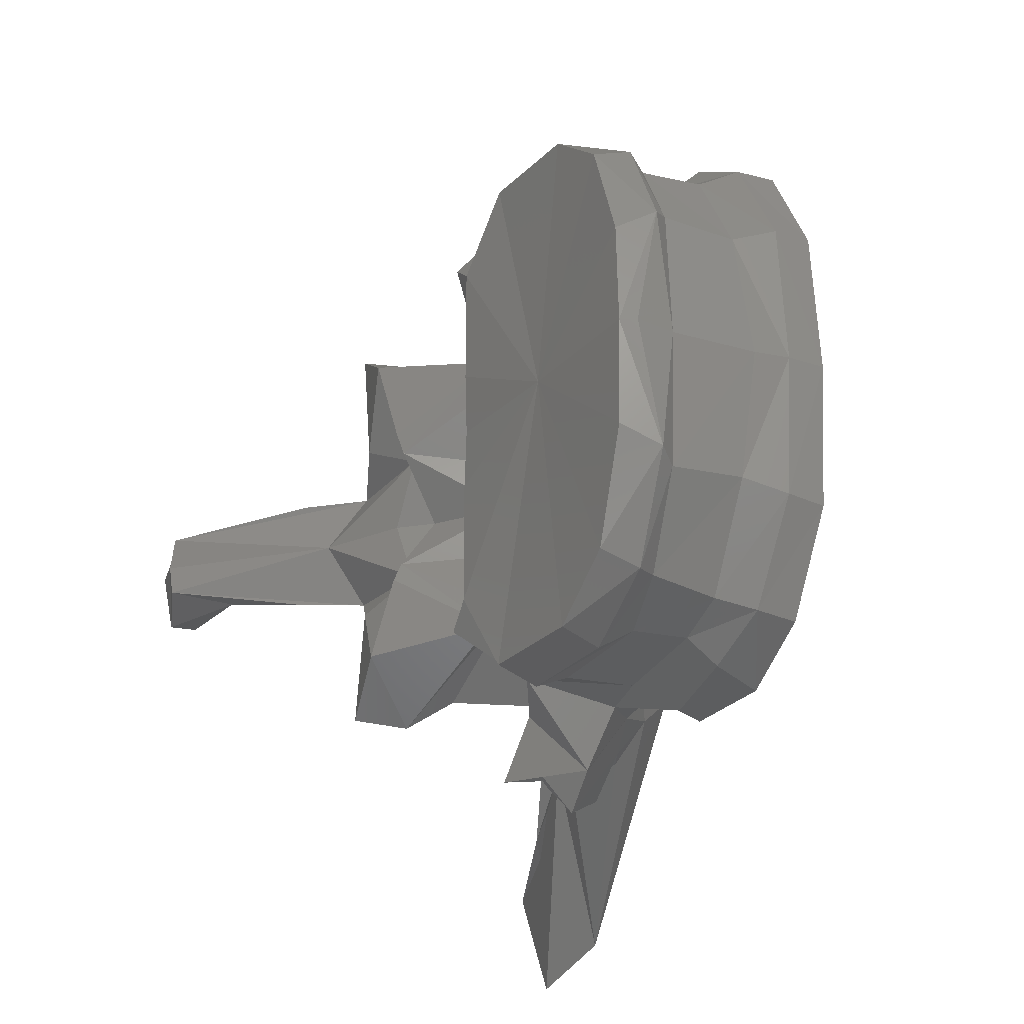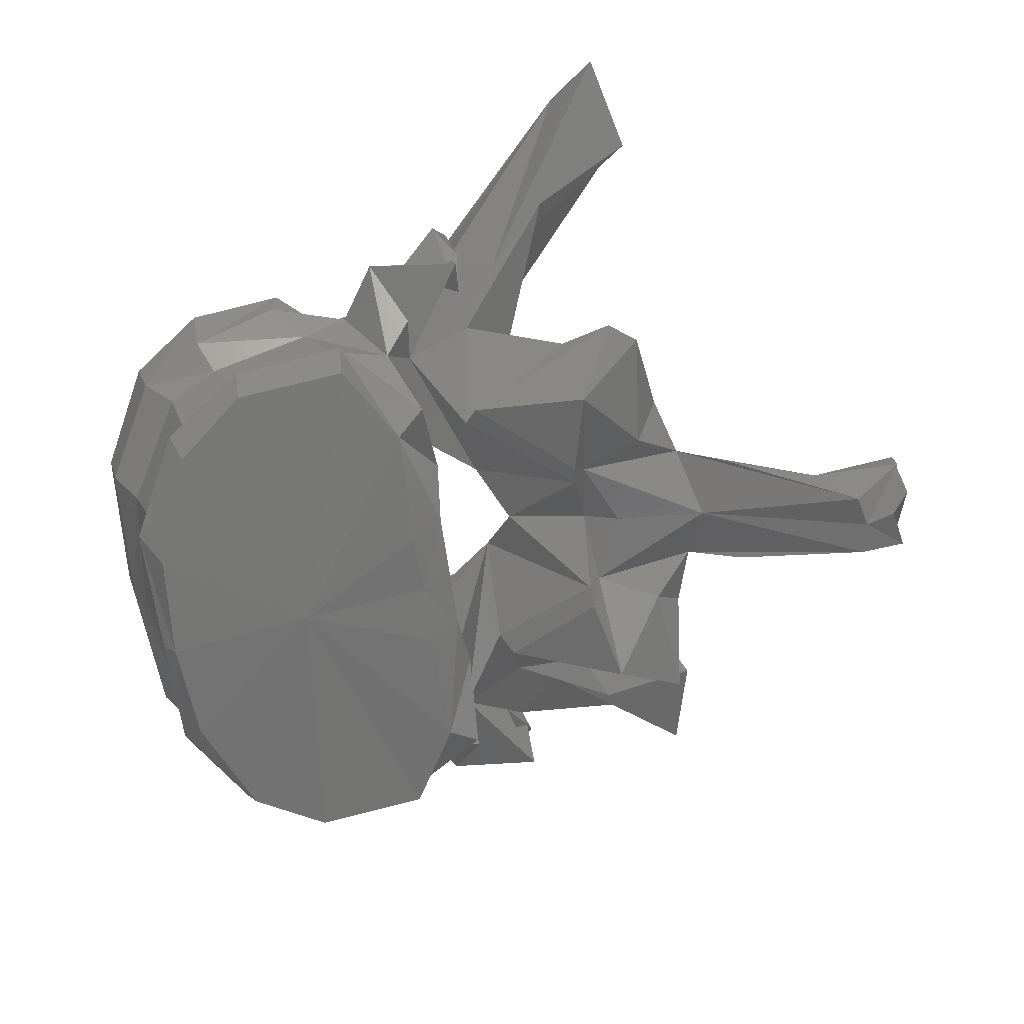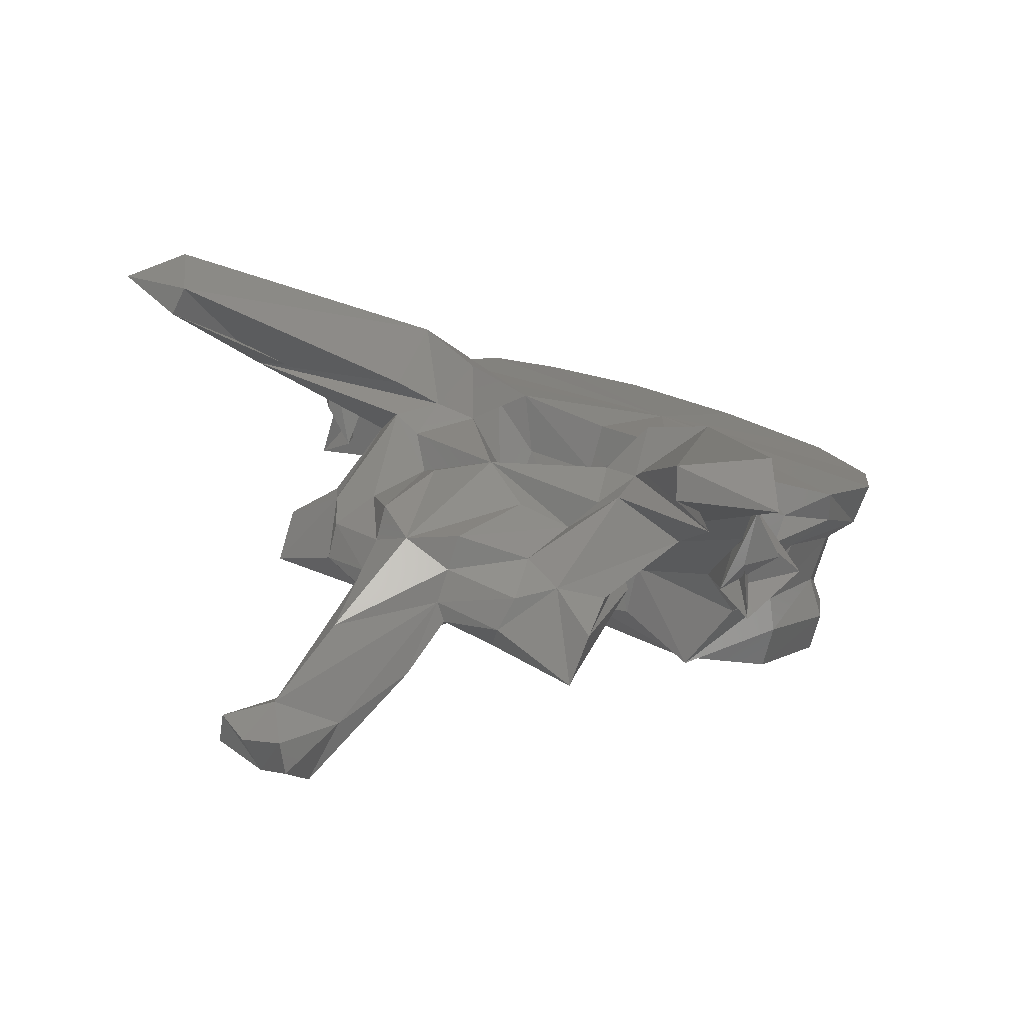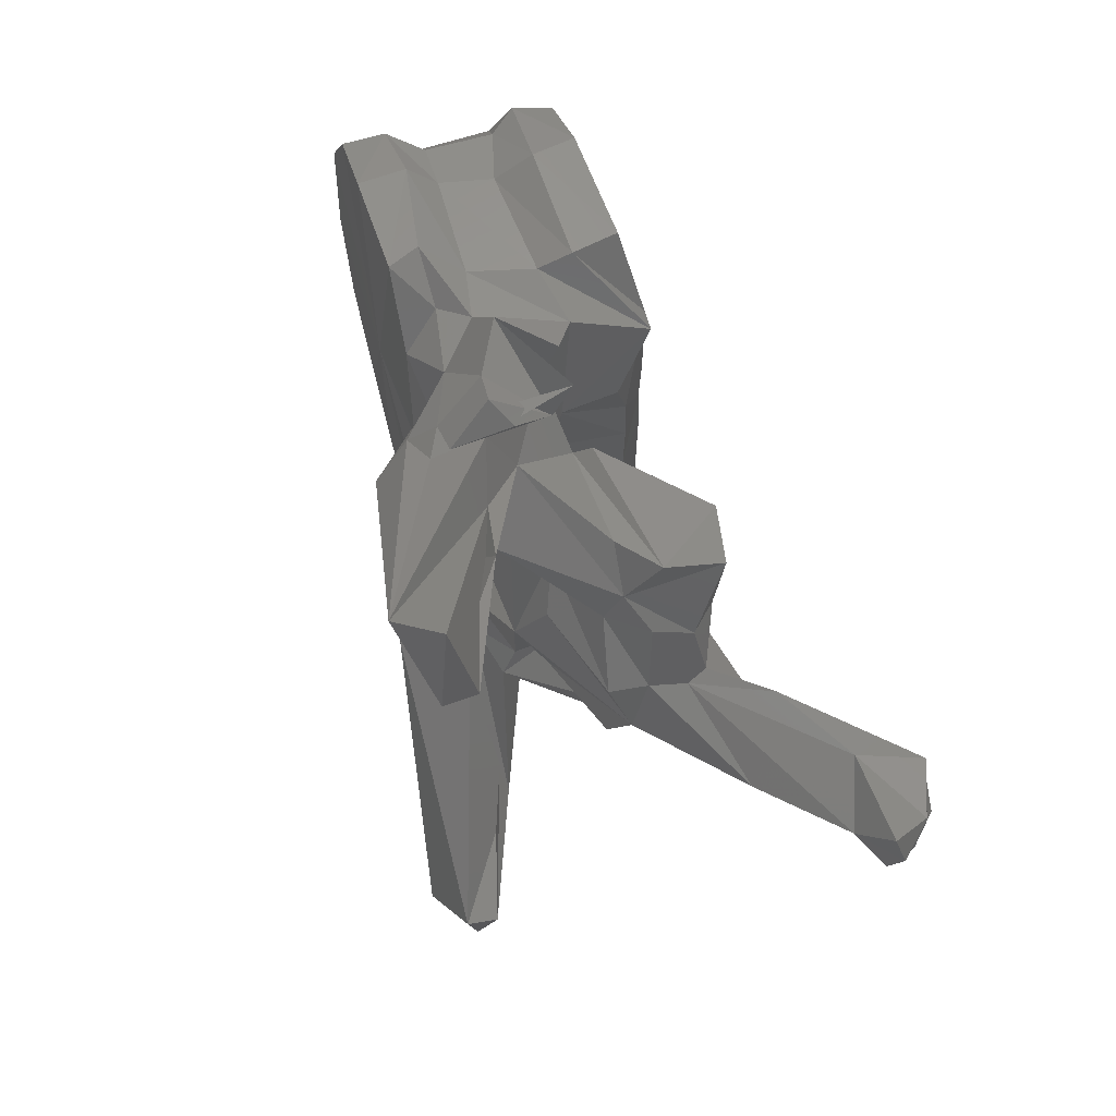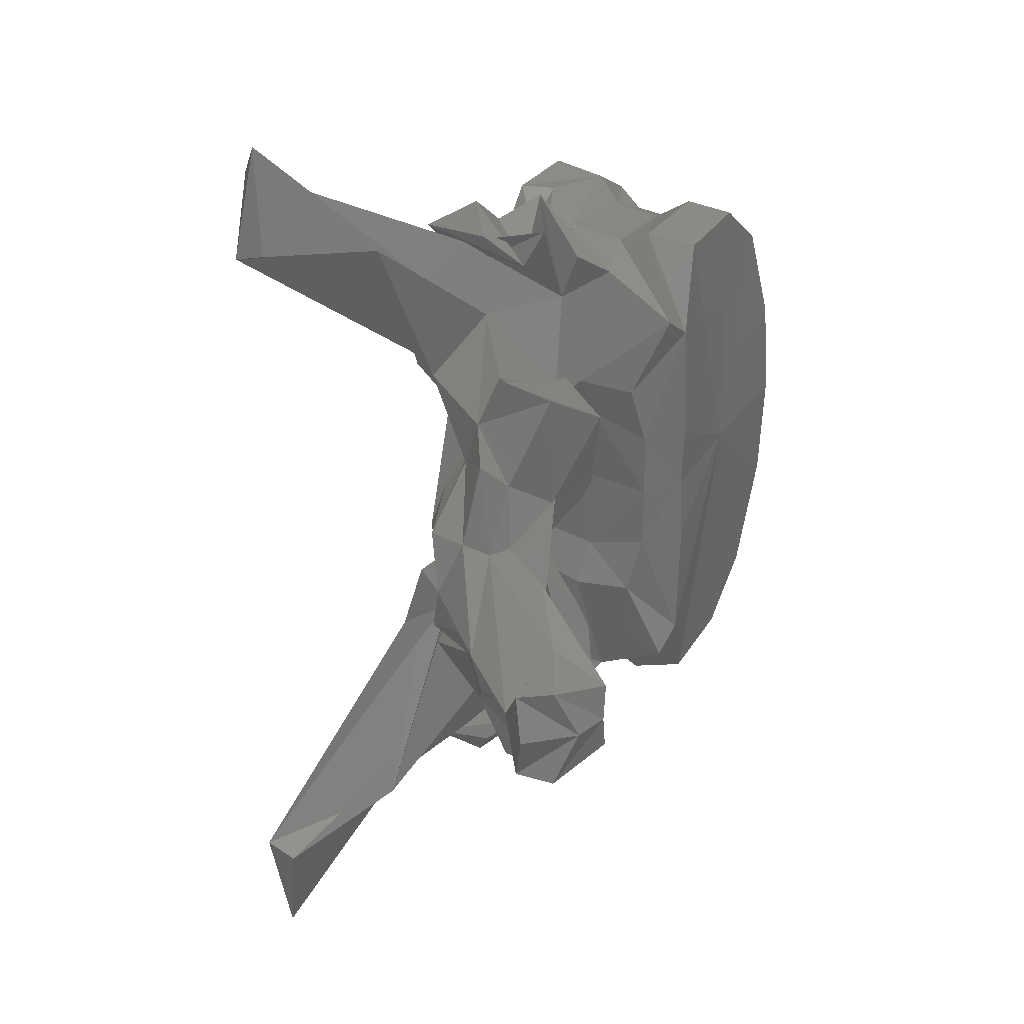
<metadata>
{"format":"stl","ext":"stl","renderer":"f3d","projection":"perspective","resolution":1024,"background":"white","views":[{"elev":-24.5,"azim":42.8,"up":"+Z"},{"elev":-65.3,"azim":-172.0,"up":"+Y"},{"elev":28.8,"azim":-50.8,"up":"+Y"},{"elev":67.1,"azim":-126.2,"up":"+Z"},{"elev":28.1,"azim":-80.6,"up":"+Z"}]}
</metadata>
<code>
# stl→obj: 212 verts, 424 faces
v 0.01233 -0.001348 -0.000119
v 0.001538 0.001883 -9.7e-05
v 0.01184 -0.000971 -0.008088
v 0.01381 0.001419 -0.009683
v 0.01336 -0.000503 -0.00012
v 0.01184 -0.000971 0.007899
v 0.01381 0.001419 0.009495
v 0.008715 0.000381 -0.01638
v 0.003546 0.002106 -0.02042
v -0.008311 0.004217 -0.004901
v -0.008346 0.00444 -9.7e-05
v -0.008538 0.004473 -0.01424
v -0.004807 0.004358 -0.02052
v 0.008715 0.000381 0.01619
v 0.003546 0.002106 0.02023
v -0.008311 0.004217 0.004712
v -0.008538 0.004473 0.01405
v -0.004807 0.004358 0.02034
v 0.01394 0.002752 -0.000121
v 0.01302 0.003389 -0.01036
v 0.009951 0.003237 -0.0174
v 0.01302 0.003389 0.01017
v 0.009951 0.003237 0.01721
v 0.003876 0.005676 -0.02111
v -0.01049 0.007427 -0.005041
v -0.0105 0.007333 -9.7e-05
v -0.01049 0.007427 0.004853
v -0.004531 0.008251 -0.02126
v -0.01069 0.005588 -0.01598
v -0.01089 0.008623 -0.009496
v 0.003876 0.005676 0.02092
v -0.004531 0.008251 0.02107
v -0.01069 0.005588 0.01579
v -0.01089 0.008623 0.009307
v 0.01642 0.009176 -0.000123
v 0.01508 0.008818 -0.01
v 0.009173 0.005617 -0.01696
v 0.01508 0.008818 0.009814
v 0.009173 0.005617 0.01678
v 0.004795 0.008526 -0.01921
v -0.008602 0.01221 -0.006437
v -0.008211 0.0121 -9.9e-05
v -0.008602 0.01221 0.006248
v -0.003573 0.01069 -0.02013
v -0.008016 0.01101 -0.01904
v -0.009905 0.01307 -0.009795
v 0.004795 0.008526 0.01902
v -0.003573 0.01069 0.01994
v -0.008016 0.01101 0.01885
v -0.009905 0.01307 0.009607
v 0.01776 0.0116 -0.000124
v 0.01719 0.0115 -0.01105
v 0.01069 0.01072 -0.01761
v 0.01719 0.0115 0.01087
v 0.01069 0.01072 0.01743
v 0.006924 0.0121 -0.0193
v -0.004978 0.01755 -0.006648
v -0.006402 0.01836 -0.01024
v -0.004392 0.01743 -0.000102
v -0.004978 0.01755 0.00646
v -0.006402 0.01836 0.01005
v -0.000793 0.01504 -0.02027
v -0.004234 0.01695 -0.02066
v -0.009465 0.01477 -0.01716
v -0.009971 0.01343 -0.02101
v -0.007151 0.01697 -0.02511
v -0.01314 0.02004 -0.003818
v 0.006924 0.0121 0.01911
v -0.000793 0.01504 0.02008
v -0.004234 0.01695 0.02047
v -0.009971 0.01343 0.02083
v -0.009465 0.01477 0.01697
v -0.007151 0.01697 0.02492
v -0.01314 0.02004 0.003629
v 0.01869 0.0145 -0.000125
v 0.01799 0.01457 -0.01125
v 0.01307 0.01264 -0.01864
v 0.01799 0.01457 0.01107
v 0.01307 0.01264 0.01845
v 0.008216 0.01393 -0.02133
v -0.003684 0.02237 -0.00845
v -0.004673 0.02146 -0.01099
v -0.002621 0.02133 -0.000103
v -0.003684 0.02237 0.008262
v -0.004673 0.02146 0.0108
v 0.001917 0.01722 -0.02235
v -0.001828 0.01844 -0.01997
v -0.006394 0.02092 -0.02002
v -0.01355 0.02229 -0.02319
v -0.01433 0.02027 -0.01726
v -0.01458 0.01552 -0.02479
v -0.01336 0.01464 -0.01061
v -0.01435 0.01719 -0.02169
v -0.009803 0.02 -0.02385
v -0.0157 0.01705 -9.8e-05
v -0.0222 0.01115 -0.005202
v -0.01891 0.02416 -9.9e-05
v -0.01221 0.02346 -0.007801
v 0.008216 0.01393 0.02114
v 0.001917 0.01722 0.02217
v -0.001828 0.01844 0.01978
v -0.006394 0.02092 0.01983
v -0.01355 0.02229 0.023
v -0.01433 0.02027 0.01707
v -0.01458 0.01552 0.02461
v -0.01336 0.01464 0.01042
v -0.01435 0.01719 0.0215
v -0.009803 0.02 0.02366
v -0.0222 0.01115 0.005013
v -0.01221 0.02346 0.007613
v 0.006958 0.01872 -0.000103
v 0.01407 0.01579 -0.0189
v 0.008745 0.01778 -0.02236
v 0.01407 0.01579 0.01871
v 0.008745 0.01778 0.02217
v 0.001701 0.01992 -0.02249
v -0.008915 0.02886 -0.01607
v -0.005743 0.02202 -0.01418
v -0.009445 0.0271 -0.01014
v -0.002337 0.02155 -0.01719
v -0.008915 0.02886 0.01588
v -0.005743 0.02202 0.01399
v -0.009445 0.0271 0.009955
v -0.002337 0.02155 0.017
v -0.01011 0.0241 -0.0213
v -0.008552 0.02577 -0.01846
v -0.02402 0.03712 -0.03213
v -0.01715 0.02478 -0.02116
v -0.01192 0.02594 -0.02134
v -0.02546 0.01903 -0.01272
v -0.02253 0.01778 -0.01555
v -0.022 0.02746 -0.02539
v -0.01713 0.02421 -0.01276
v -0.01443 0.01362 -0.01208
v -0.02674 0.0166 -0.01712
v -0.01264 0.02133 -0.02637
v -0.01444 0.02043 -0.02406
v -0.01338 0.02516 -0.02439
v -0.02242 0.01523 -9.7e-05
v -0.02234 0.01044 -0.006787
v -0.03022 0.02145 -9.8e-05
v -0.02086 0.02248 -0.005045
v -0.01842 0.02033 -0.008383
v -0.01695 0.02287 -0.01048
v -0.02086 0.02248 0.004856
v -0.01842 0.02033 0.008195
v -0.01695 0.02287 0.01029
v -0.0129 0.0241 -0.01143
v 0.001701 0.01992 0.02231
v -0.01011 0.0241 0.02111
v -0.008552 0.02577 0.01827
v -0.02546 0.01903 0.01253
v -0.02253 0.01778 0.01536
v -0.01715 0.02478 0.02097
v -0.022 0.02746 0.0252
v -0.01713 0.02421 0.01257
v -0.02402 0.03712 0.03188
v -0.01192 0.02594 0.02115
v -0.01443 0.01362 0.01189
v -0.02674 0.0166 0.01693
v -0.01264 0.02133 0.02618
v -0.01444 0.02043 0.02387
v -0.01338 0.02516 0.02421
v -0.02234 0.01044 0.006599
v -0.0129 0.0241 0.01124
v -0.02907 0.03679 -0.02695
v -0.01541 0.02638 -0.014
v -0.02907 0.03679 0.0267
v -0.01541 0.02638 0.01381
v -0.02808 0.03534 -0.03558
v -0.03003 0.03445 -0.02768
v -0.02982 0.01583 -0.009791
v -0.02814 0.01837 -0.01034
v -0.02896 0.01275 -0.01687
v -0.02465 0.02017 -0.008932
v -0.02393 0.009574 -0.0134
v -0.02302 0.01322 -0.005417
v -0.02538 0.01365 -9.6e-05
v -0.02302 0.01322 0.005228
v -0.02826 0.02227 -0.004275
v -0.02957 0.01954 -0.004161
v -0.03938 0.01714 -7.8e-05
v -0.02826 0.02227 0.004086
v -0.02957 0.01954 0.003973
v -0.02465 0.02017 0.008744
v -0.02982 0.01583 0.009602
v -0.02814 0.01837 0.01015
v -0.02896 0.01275 0.01668
v -0.02808 0.03534 0.03534
v -0.03003 0.03445 0.02743
v -0.02393 0.009574 0.01321
v -0.03118 0.01714 -0.004337
v -0.03122 0.01552 -0.005068
v -0.02805 0.01268 -0.007722
v -0.03279 0.01261 -9.4e-05
v -0.02805 0.01268 0.007534
v -0.03122 0.01552 0.00488
v -0.04673 0.01327 -0.00012
v -0.03118 0.01714 0.004149
v -0.04262 0.01035 -0.003354
v -0.03569 0.01233 -0.004728
v -0.04575 0.006064 -0.002646
v -0.04631 0.006136 -0.000138
v -0.04575 0.006064 0.002363
v -0.03569 0.01233 0.004539
v -0.04956 0.01204 -0.00339
v -0.05058 0.01155 -0.000127
v -0.04262 0.01035 0.003071
v -0.04956 0.01204 0.003107
v -0.04958 0.009302 -0.003925
v -0.04876 0.007582 -0.00012
v -0.04958 0.009302 0.003641
f 1 2 3
f 1 3 4
f 5 1 4
f 1 6 2
f 1 7 6
f 7 1 5
f 3 2 8
f 8 4 3
f 8 2 9
f 10 2 11
f 2 10 12
f 13 2 12
f 2 13 9
f 2 6 14
f 2 14 15
f 2 16 11
f 16 2 17
f 2 18 17
f 18 2 15
f 19 4 20
f 19 5 4
f 21 20 4
f 8 21 4
f 5 19 7
f 7 14 6
f 7 19 22
f 22 23 7
f 23 14 7
f 9 21 8
f 9 24 21
f 13 24 9
f 11 25 10
f 12 10 25
f 11 26 25
f 27 11 16
f 26 11 27
f 28 12 29
f 28 13 12
f 12 30 29
f 12 25 30
f 13 28 24
f 23 15 14
f 31 15 23
f 31 18 15
f 16 17 27
f 17 32 33
f 18 32 17
f 34 17 33
f 27 17 34
f 32 18 31
f 35 19 20
f 19 35 22
f 35 20 36
f 37 36 20
f 21 37 20
f 24 37 21
f 22 35 38
f 38 39 22
f 39 23 22
f 39 31 23
f 24 40 37
f 28 40 24
f 41 25 26
f 41 30 25
f 26 42 41
f 42 26 43
f 27 43 26
f 34 43 27
f 28 44 40
f 44 28 29
f 44 29 45
f 30 46 29
f 29 46 45
f 41 46 30
f 47 31 39
f 47 32 31
f 33 48 49
f 32 48 33
f 50 34 33
f 50 33 49
f 48 32 47
f 50 43 34
f 51 35 36
f 35 51 38
f 51 36 52
f 53 52 36
f 37 53 36
f 40 53 37
f 38 51 54
f 54 55 38
f 55 39 38
f 55 47 39
f 40 56 53
f 44 56 40
f 42 57 41
f 41 57 58
f 41 58 46
f 42 59 57
f 60 42 43
f 59 42 60
f 60 43 61
f 61 43 50
f 44 62 56
f 62 44 45
f 62 45 63
f 64 65 45
f 66 45 65
f 66 63 45
f 45 46 64
f 58 67 46
f 67 64 46
f 68 47 55
f 68 48 47
f 49 69 70
f 48 69 49
f 71 72 49
f 49 73 71
f 70 73 49
f 50 49 72
f 69 48 68
f 74 61 50
f 72 74 50
f 75 51 52
f 51 75 54
f 75 52 76
f 77 76 52
f 53 77 52
f 56 77 53
f 54 75 78
f 78 79 54
f 79 55 54
f 79 68 55
f 56 80 77
f 62 80 56
f 59 81 57
f 57 82 58
f 57 81 82
f 67 58 82
f 59 83 81
f 84 59 60
f 83 59 84
f 85 60 61
f 84 60 85
f 61 74 85
f 62 86 80
f 86 62 63
f 86 63 87
f 88 63 66
f 88 87 63
f 89 64 90
f 89 91 64
f 64 66 65
f 64 91 66
f 64 92 90
f 64 67 92
f 66 93 94
f 66 91 93
f 88 66 94
f 95 96 67
f 67 97 95
f 67 98 97
f 92 67 96
f 67 82 98
f 99 68 79
f 99 69 68
f 70 100 101
f 69 100 70
f 70 102 73
f 101 102 70
f 100 69 99
f 73 72 71
f 72 103 104
f 105 103 72
f 105 72 73
f 106 72 104
f 74 72 106
f 107 73 108
f 105 73 107
f 73 102 108
f 109 95 74
f 97 74 95
f 110 74 97
f 74 106 109
f 85 74 110
f 76 111 75
f 111 78 75
f 77 112 76
f 112 111 76
f 113 77 80
f 113 112 77
f 114 79 78
f 111 114 78
f 79 115 99
f 114 115 79
f 116 80 86
f 116 113 80
f 117 81 118
f 81 117 119
f 81 119 98
f 98 82 81
f 83 111 81
f 81 111 120
f 118 81 120
f 111 83 84
f 84 121 122
f 121 84 123
f 123 84 110
f 85 110 84
f 111 84 124
f 84 122 124
f 116 86 87
f 120 87 88
f 116 87 120
f 120 88 118
f 88 94 125
f 125 126 88
f 126 118 88
f 127 89 128
f 128 89 90
f 89 125 91
f 129 125 89
f 127 129 89
f 130 90 131
f 128 90 132
f 90 92 131
f 90 130 133
f 90 133 132
f 91 125 93
f 96 134 92
f 135 92 134
f 135 131 92
f 125 94 136
f 136 94 93
f 136 93 137
f 137 93 138
f 93 125 138
f 95 139 96
f 139 95 109
f 139 140 96
f 96 140 134
f 141 97 142
f 97 143 142
f 97 144 143
f 144 97 98
f 97 141 145
f 146 97 145
f 147 97 146
f 97 147 110
f 144 98 148
f 98 119 148
f 99 149 100
f 115 149 99
f 100 149 101
f 101 124 102
f 101 149 124
f 102 124 122
f 108 102 150
f 151 150 102
f 122 151 102
f 104 152 153
f 103 154 104
f 104 154 155
f 106 104 153
f 152 104 156
f 156 104 155
f 103 157 154
f 150 103 105
f 150 158 103
f 158 157 103
f 150 105 107
f 159 109 106
f 106 160 159
f 153 160 106
f 107 161 162
f 108 161 107
f 107 162 163
f 150 107 163
f 108 150 161
f 164 139 109
f 164 109 159
f 110 147 165
f 123 110 165
f 113 111 112
f 116 111 113
f 120 111 116
f 111 115 114
f 111 149 115
f 111 124 149
f 118 126 117
f 127 117 126
f 166 117 127
f 166 167 117
f 117 167 148
f 148 119 117
f 151 122 121
f 121 157 151
f 121 168 157
f 169 168 121
f 169 121 165
f 123 165 121
f 125 136 138
f 125 129 126
f 127 126 129
f 127 128 170
f 170 166 127
f 128 171 170
f 132 171 128
f 135 130 131
f 130 172 173
f 130 174 172
f 130 135 174
f 173 175 130
f 133 130 175
f 132 166 171
f 132 167 166
f 148 132 133
f 148 167 132
f 144 148 133
f 175 143 133
f 143 144 133
f 135 134 176
f 134 140 176
f 135 176 174
f 136 137 138
f 139 177 140
f 139 178 177
f 179 139 164
f 178 139 179
f 140 177 176
f 180 141 142
f 141 181 182
f 141 180 181
f 141 183 145
f 184 141 182
f 183 141 184
f 180 142 143
f 180 143 175
f 145 183 146
f 146 183 185
f 146 185 156
f 147 146 156
f 165 147 156
f 161 150 163
f 158 150 151
f 151 157 158
f 152 160 153
f 186 152 187
f 188 152 186
f 160 152 188
f 185 187 152
f 152 156 185
f 154 157 189
f 190 154 189
f 190 155 154
f 168 155 190
f 169 155 168
f 155 165 156
f 169 165 155
f 168 189 157
f 159 160 191
f 164 159 191
f 191 160 188
f 162 161 163
f 179 164 191
f 170 171 166
f 190 189 168
f 181 175 173
f 192 173 172
f 192 181 173
f 193 172 194
f 193 192 172
f 194 172 174
f 194 174 176
f 181 180 175
f 177 194 176
f 177 193 194
f 177 195 193
f 178 195 177
f 195 178 179
f 196 179 191
f 197 179 196
f 195 179 197
f 182 192 198
f 182 181 192
f 199 182 198
f 184 182 199
f 183 184 185
f 185 184 187
f 184 199 187
f 187 199 186
f 186 197 196
f 199 197 186
f 186 196 188
f 188 196 191
f 198 192 200
f 201 192 193
f 201 200 192
f 202 193 195
f 202 201 193
f 195 203 202
f 203 195 204
f 197 204 195
f 199 205 197
f 205 204 197
f 198 200 206
f 207 198 206
f 208 198 209
f 199 198 208
f 198 207 209
f 208 205 199
f 202 200 201
f 202 210 200
f 206 200 210
f 203 210 202
f 203 211 210
f 212 203 204
f 211 203 212
f 208 204 205
f 212 204 208
f 211 206 210
f 211 207 206
f 207 211 209
f 208 209 212
f 209 211 212

</code>
